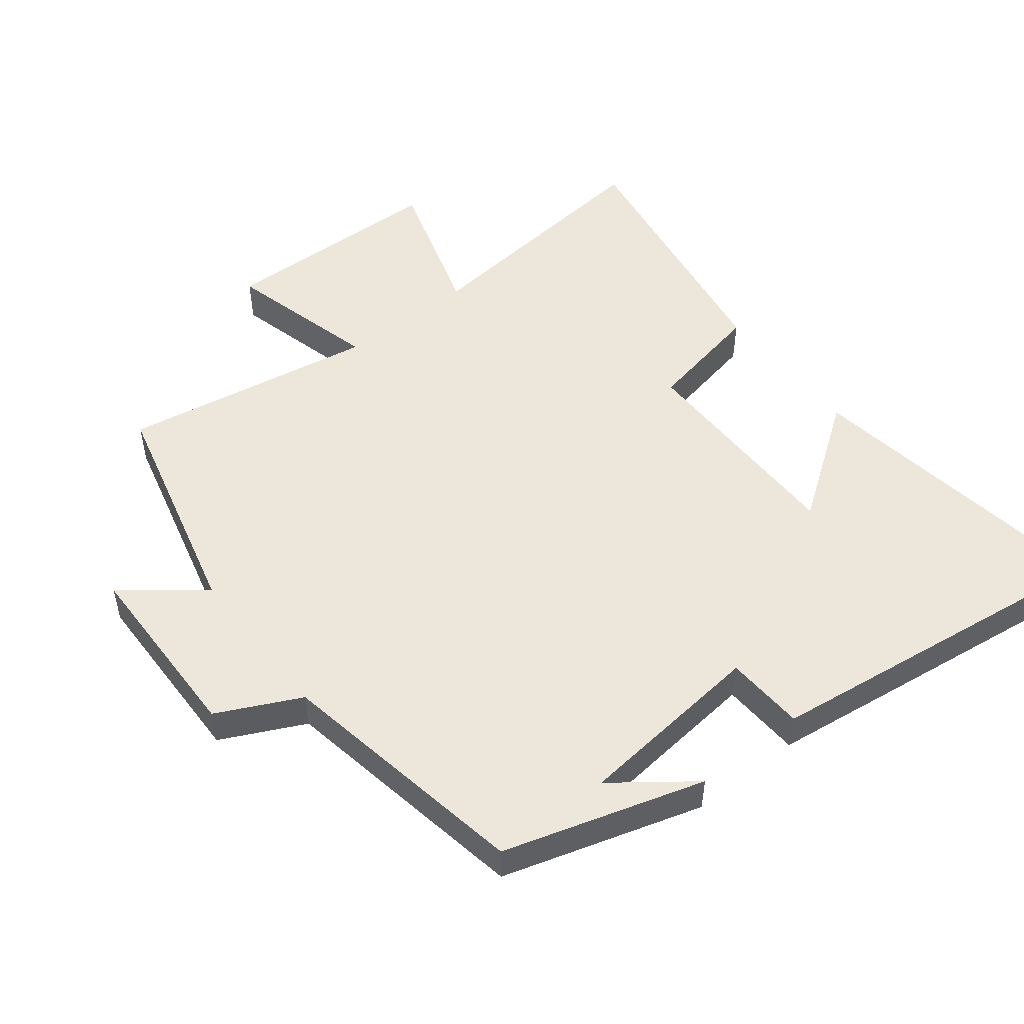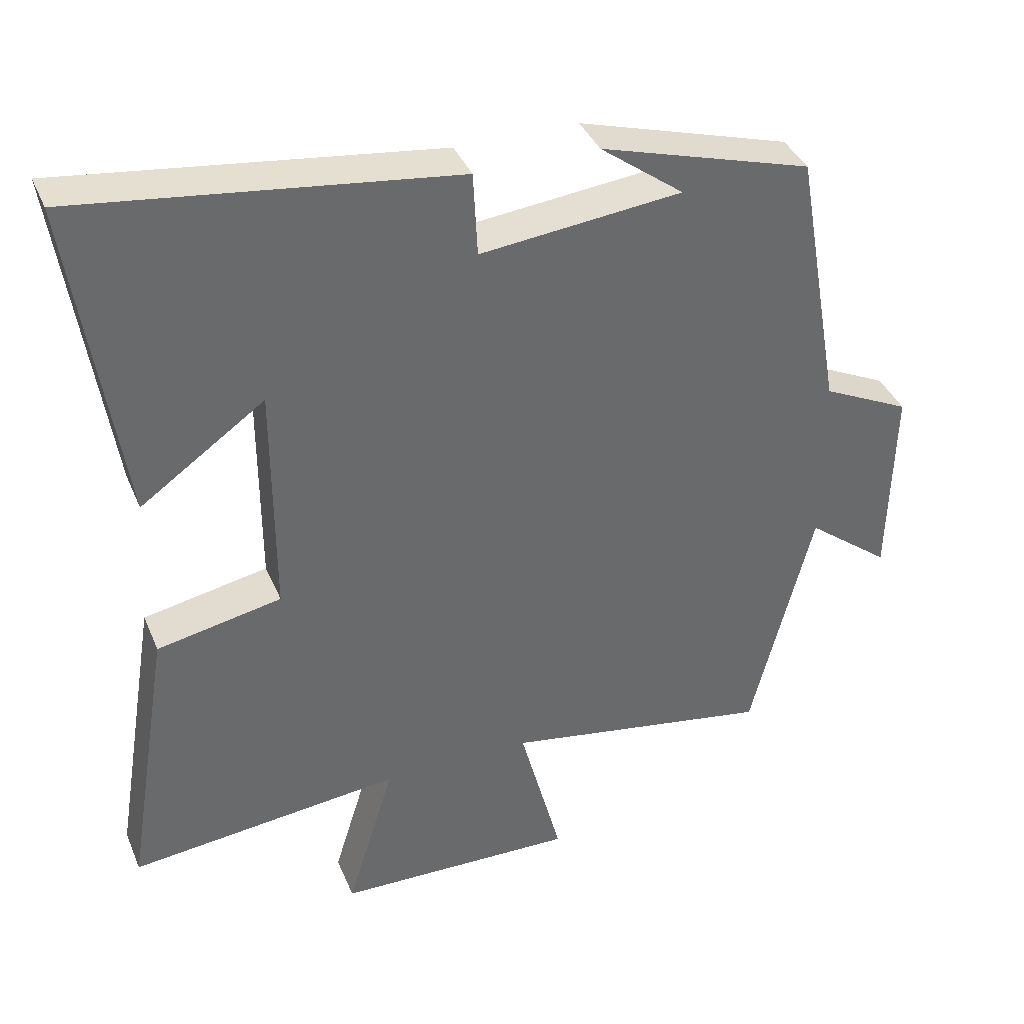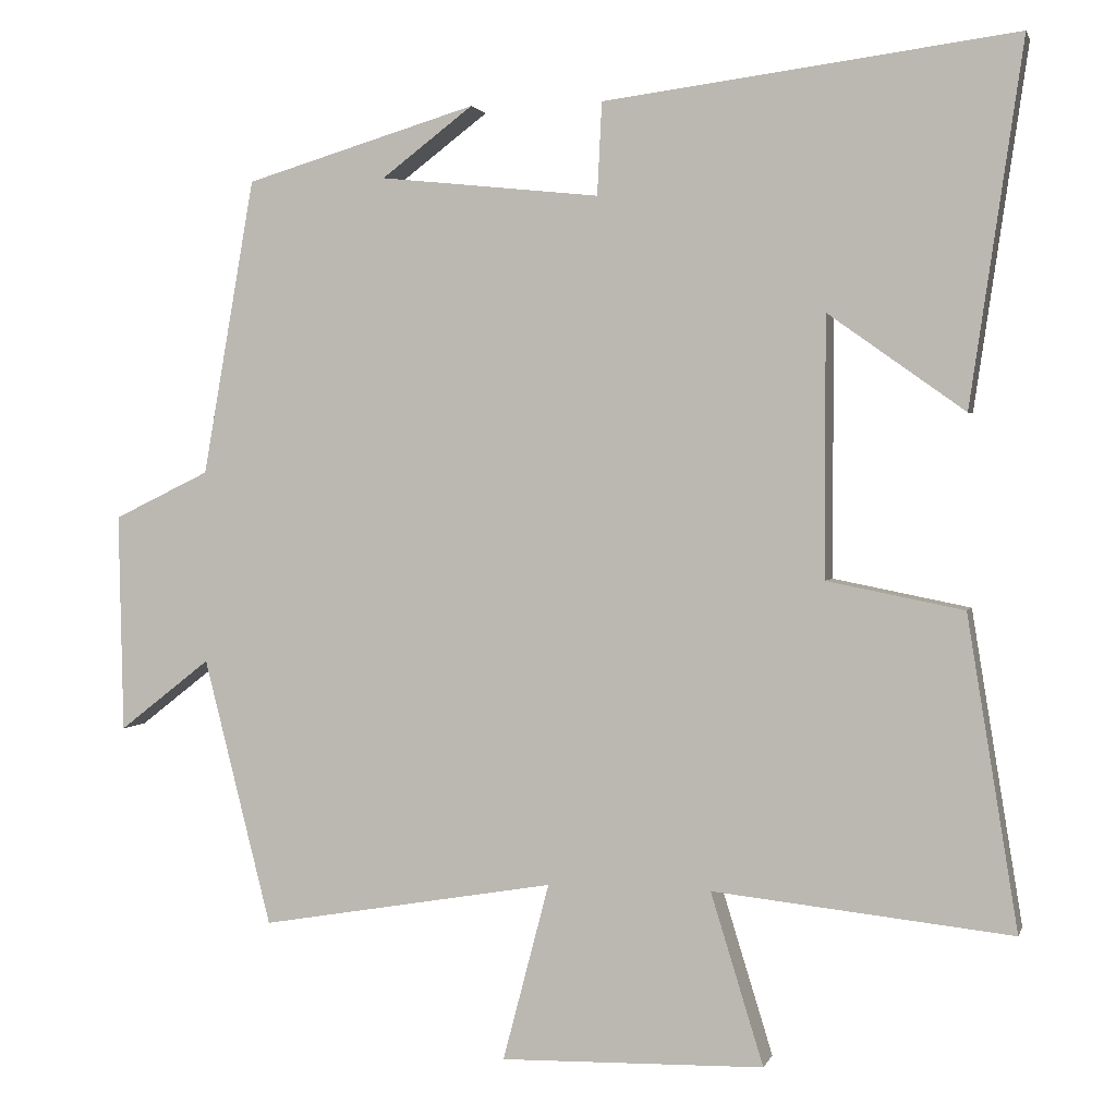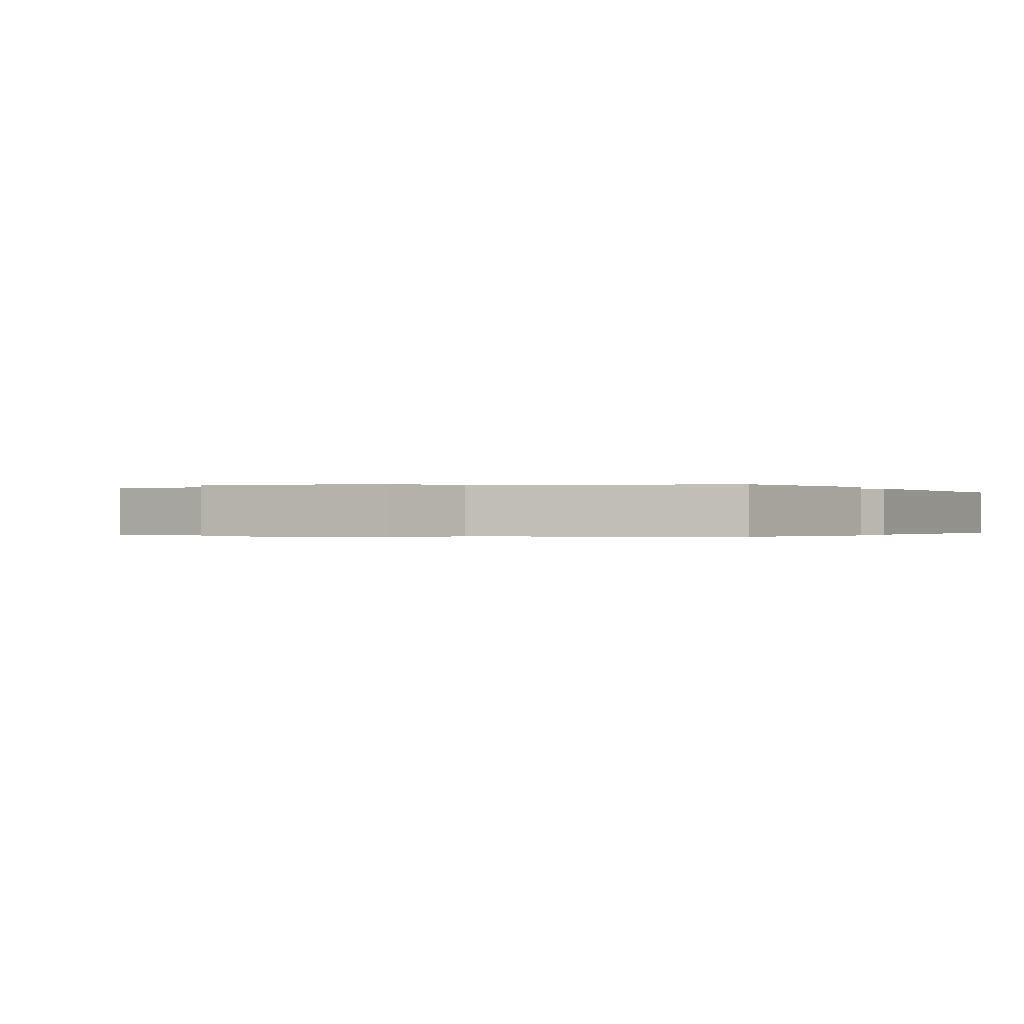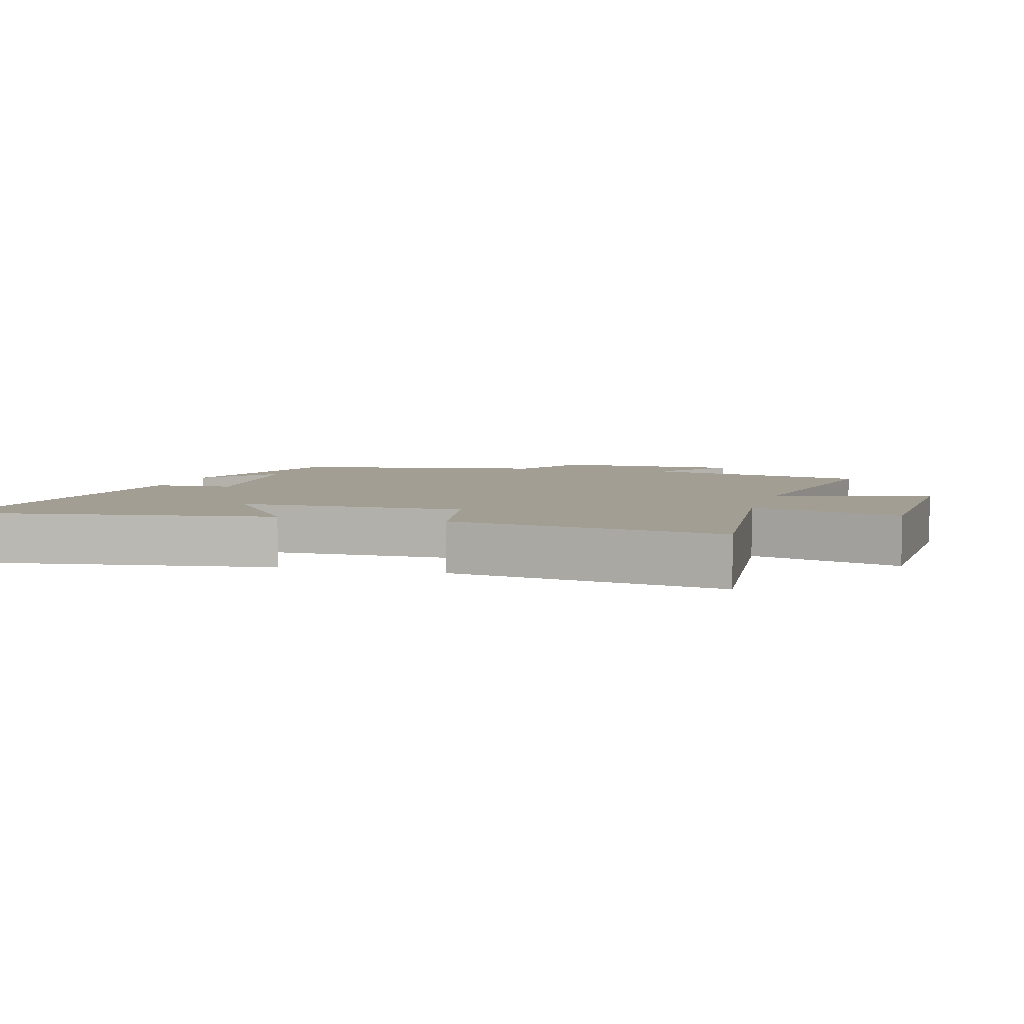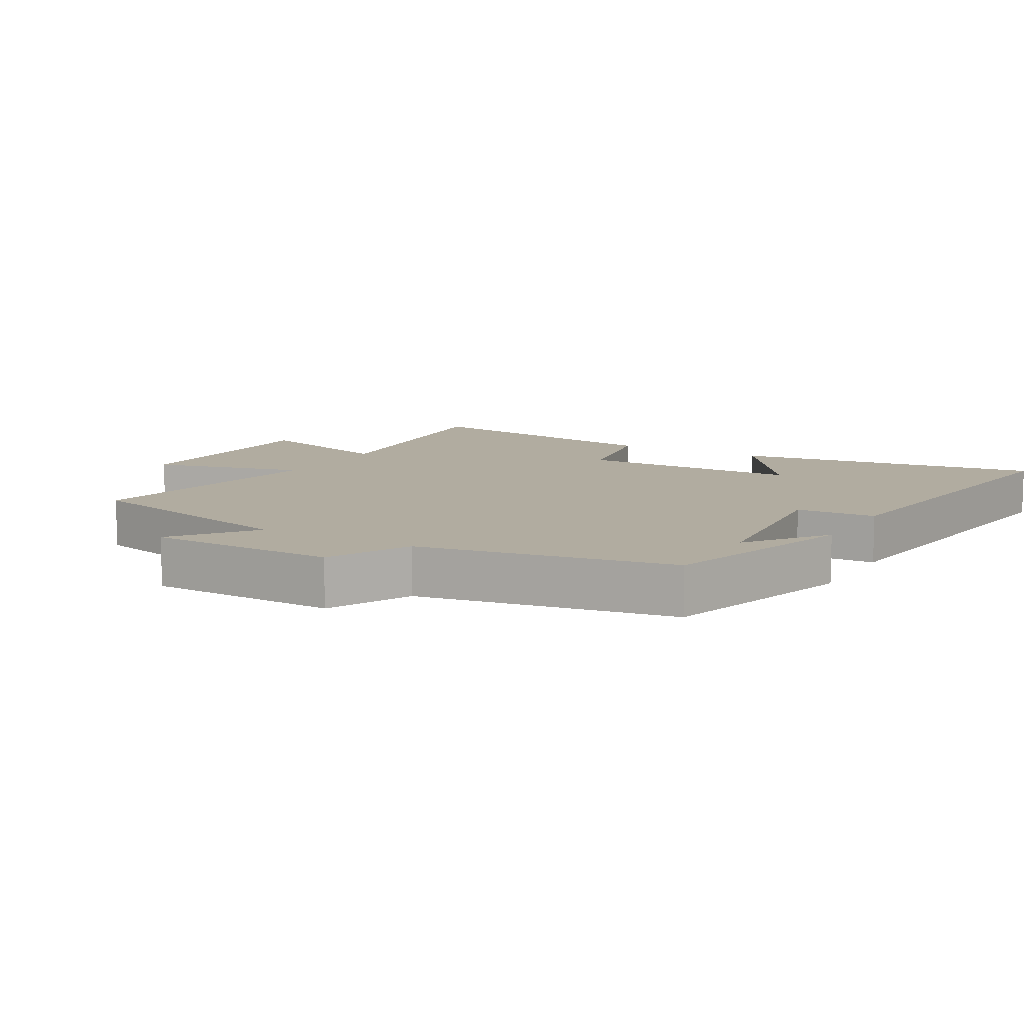
<metadata>
{"format":"obj","ext":"obj","renderer":"f3d","projection":"perspective","resolution":1024,"background":"white","views":[{"elev":50.9,"azim":-38.1,"up":"+Y"},{"elev":38.4,"azim":158.8,"up":"+Z"},{"elev":1.9,"azim":14.0,"up":"+Z"},{"elev":-0.2,"azim":-69.2,"up":"+Y"},{"elev":5.2,"azim":106.0,"up":"+Y"},{"elev":10.1,"azim":-60.3,"up":"+Y"}]}
</metadata>
<code>
v -0.433 0.07 0.411
v -0.134 0.07 0.5
v -0.252 0.07 0.411
v 0.032 0.07 0.381
v 0.038 0.07 0.5
v 0.568 0.07 0.568
v 0.5 0.07 0.104
v 0.324 0.07 0.229
v 0.324 0.07 -0.105
v 0.5 0.07 -0.14
v 0.565 0.07 -0.541
v 0.18 0.07 -0.5
v 0.248 0.07 -0.721
v -0.092 0.07 -0.729
v -0.032 0.07 -0.5
v -0.413 0.07 -0.565
v -0.5 0.07 -0.22
v -0.618 0.07 -0.312
v -0.624 0.07 -0.03
v -0.5 0.07 0.03
v -0.433 0 0.411
v -0.134 0 0.5
v -0.252 0 0.411
v 0.032 0 0.381
v 0.038 0 0.5
v 0.568 0 0.568
v 0.5 0 0.104
v 0.324 0 0.229
v 0.324 0 -0.105
v 0.5 0 -0.14
v 0.565 0 -0.541
v 0.18 0 -0.5
v 0.248 0 -0.721
v -0.092 0 -0.729
v -0.032 0 -0.5
v -0.413 0 -0.565
v -0.5 0 -0.22
v -0.618 0 -0.312
v -0.624 0 -0.03
v -0.5 0 0.03
f 17 18 19 20
f 15 16 17 20
f 15 20 1
f 12 13 14 15
f 12 15 1
f 9 10 11 12
f 8 9 12 1
f 5 6 7 8
f 4 5 8
f 3 4 8 1
f 1 2 3
f 40 39 38 37
f 40 37 36 35
f 21 40 35
f 35 34 33 32
f 21 35 32
f 32 31 30 29
f 21 32 29 28
f 28 27 26 25
f 28 25 24
f 21 28 24 23
f 23 22 21
f 1 21 22 2
f 2 22 23 3
f 3 23 24 4
f 4 24 25 5
f 5 25 26 6
f 6 26 27 7
f 7 27 28 8
f 8 28 29 9
f 9 29 30 10
f 10 30 31 11
f 11 31 32 12
f 12 32 33 13
f 13 33 34 14
f 14 34 35 15
f 15 35 36 16
f 16 36 37 17
f 17 37 38 18
f 18 38 39 19
f 19 39 40 20
f 20 40 21 1

</code>
